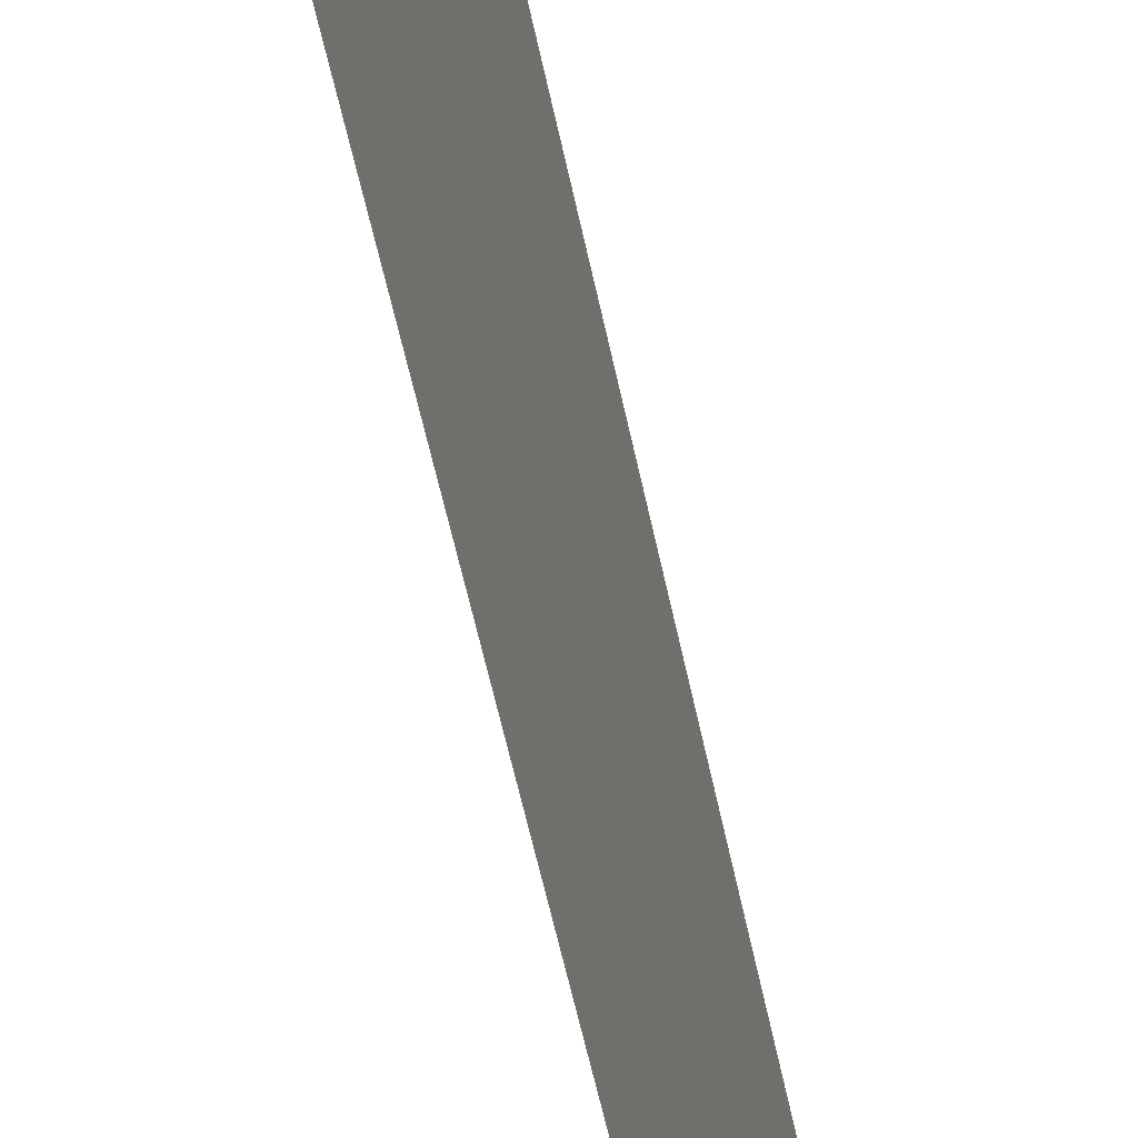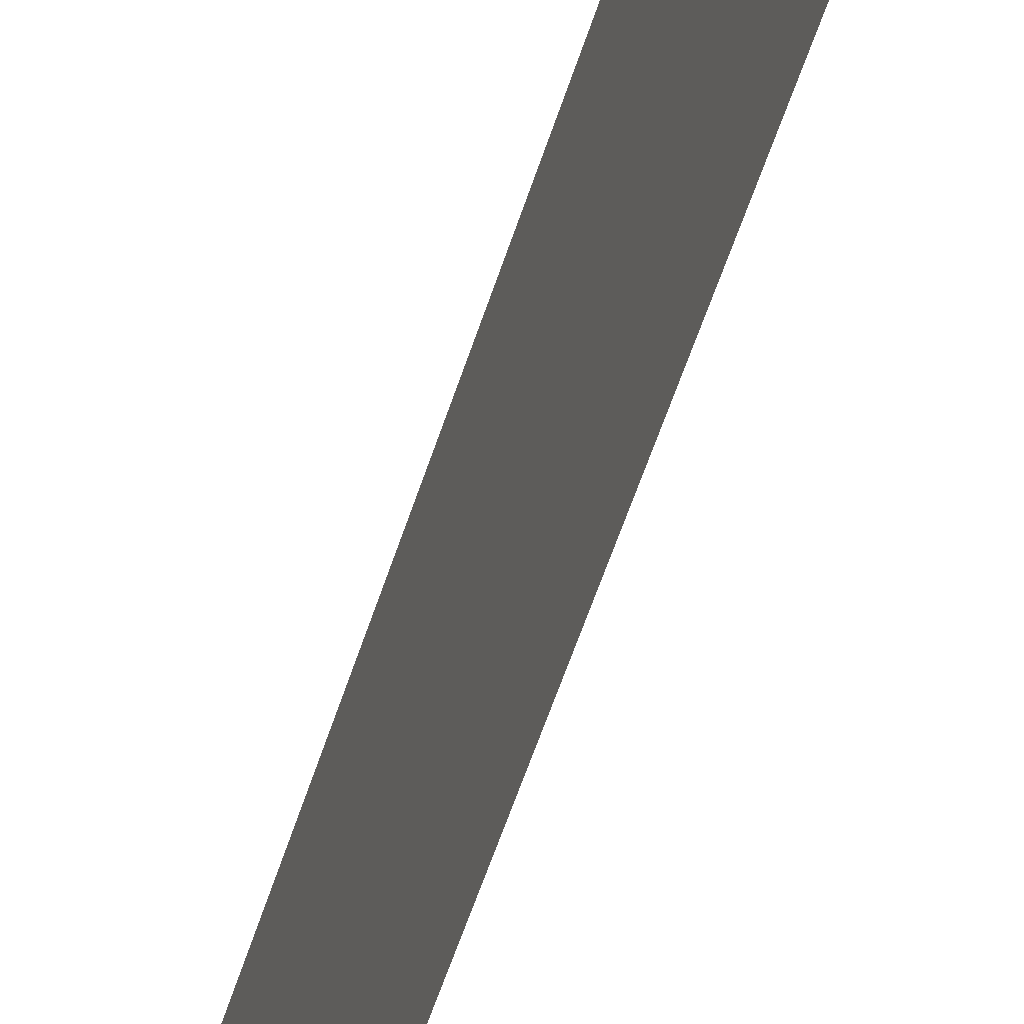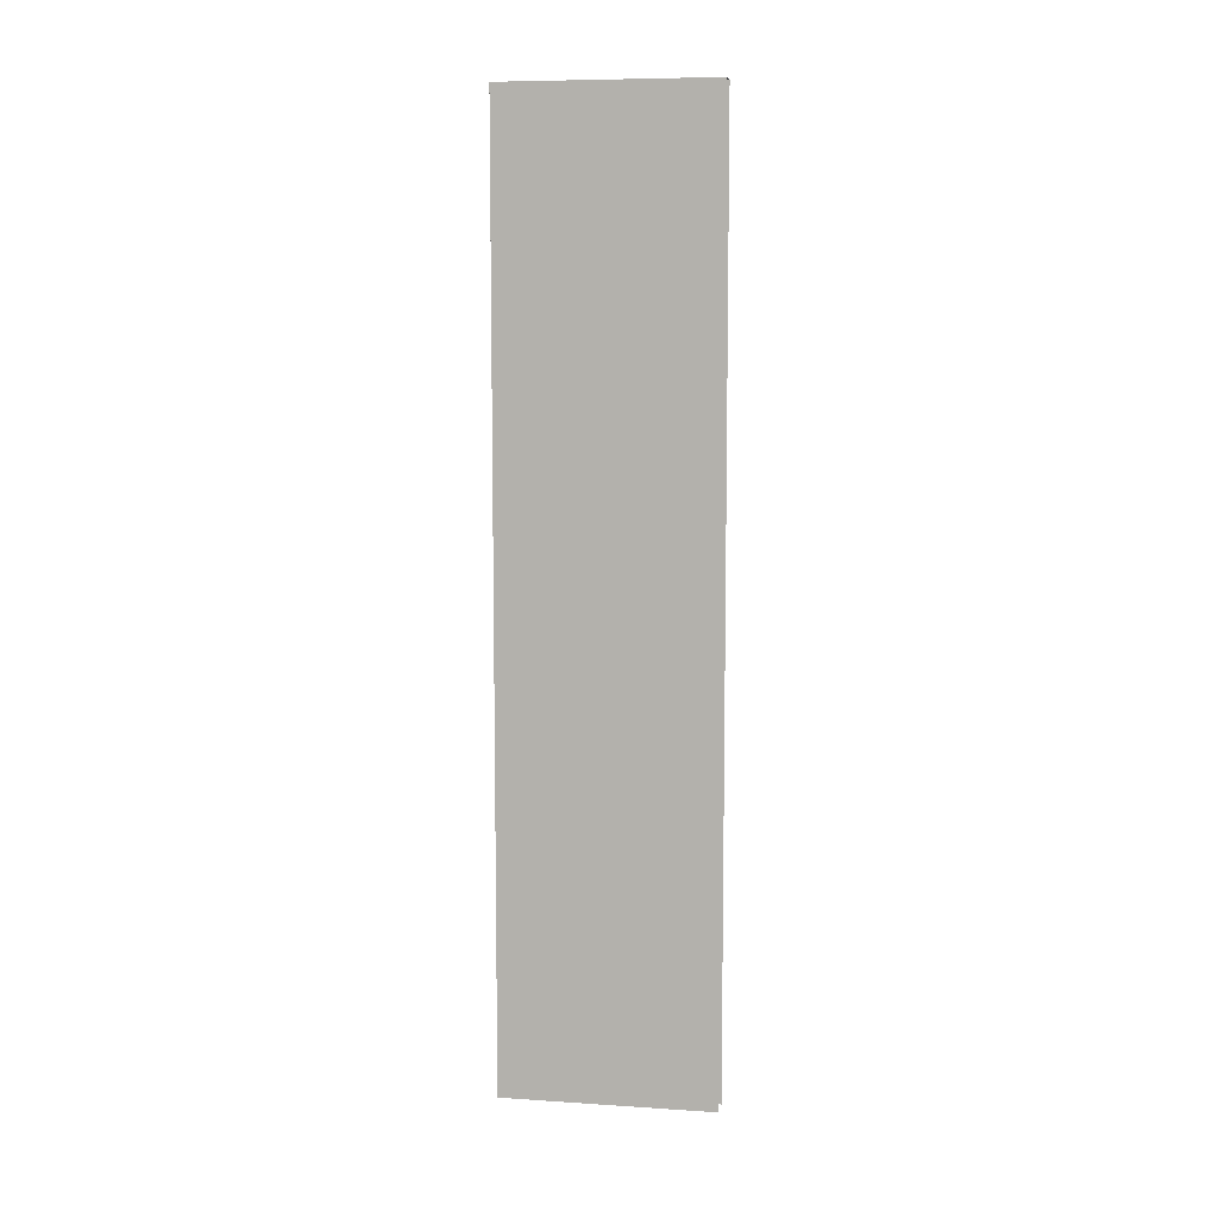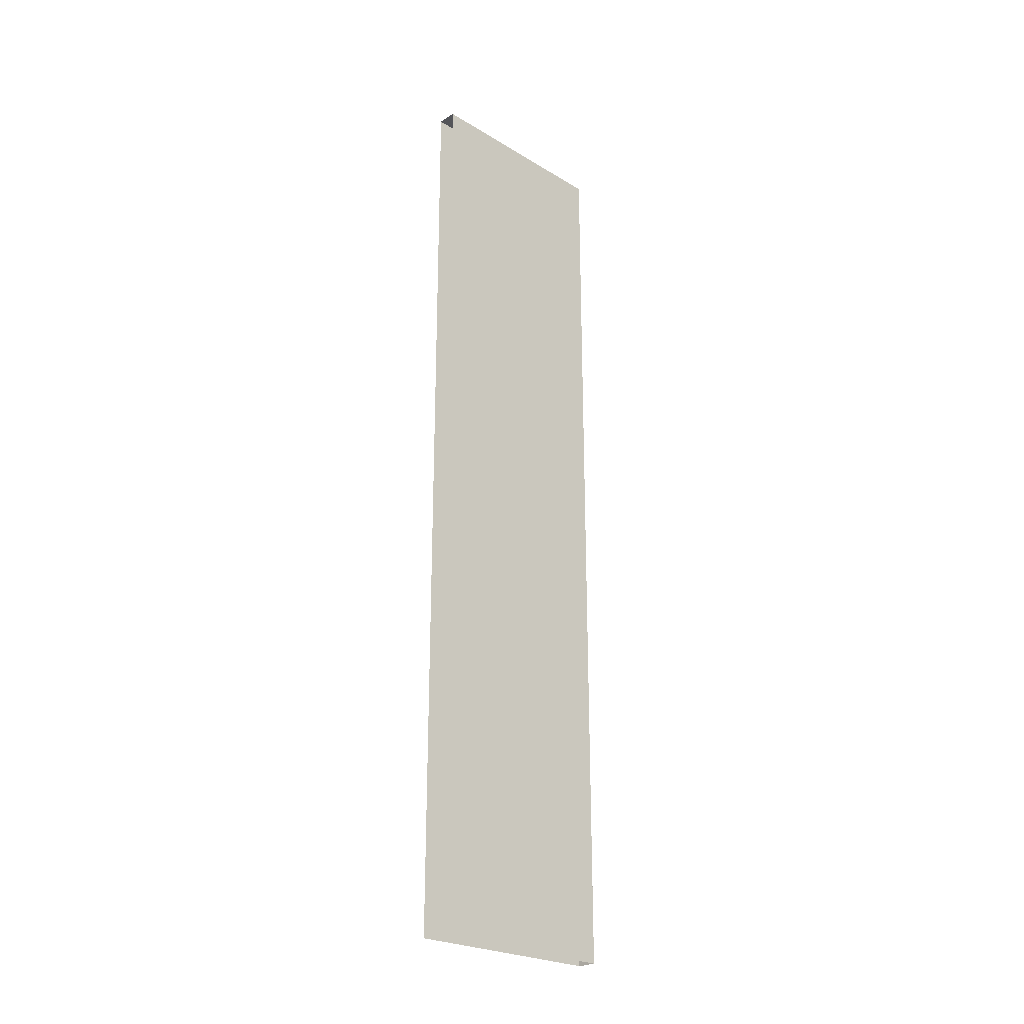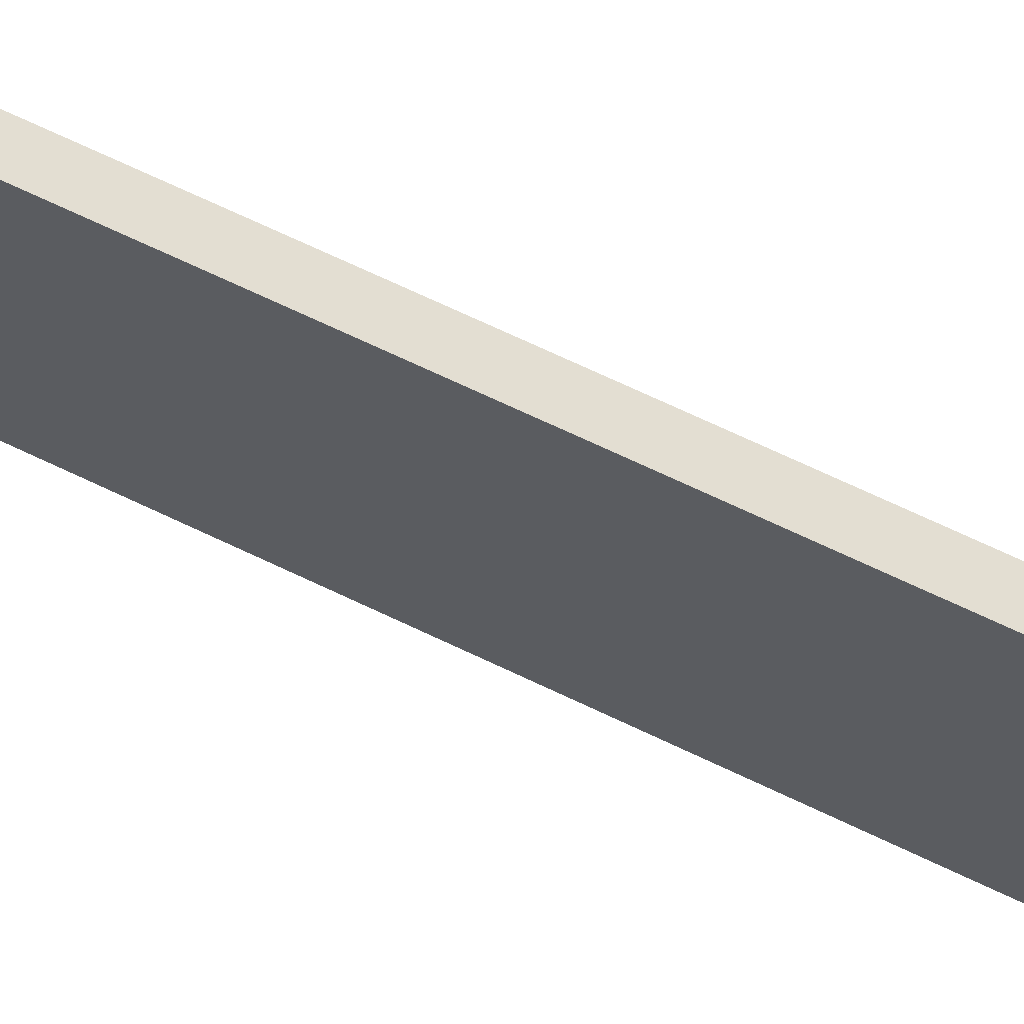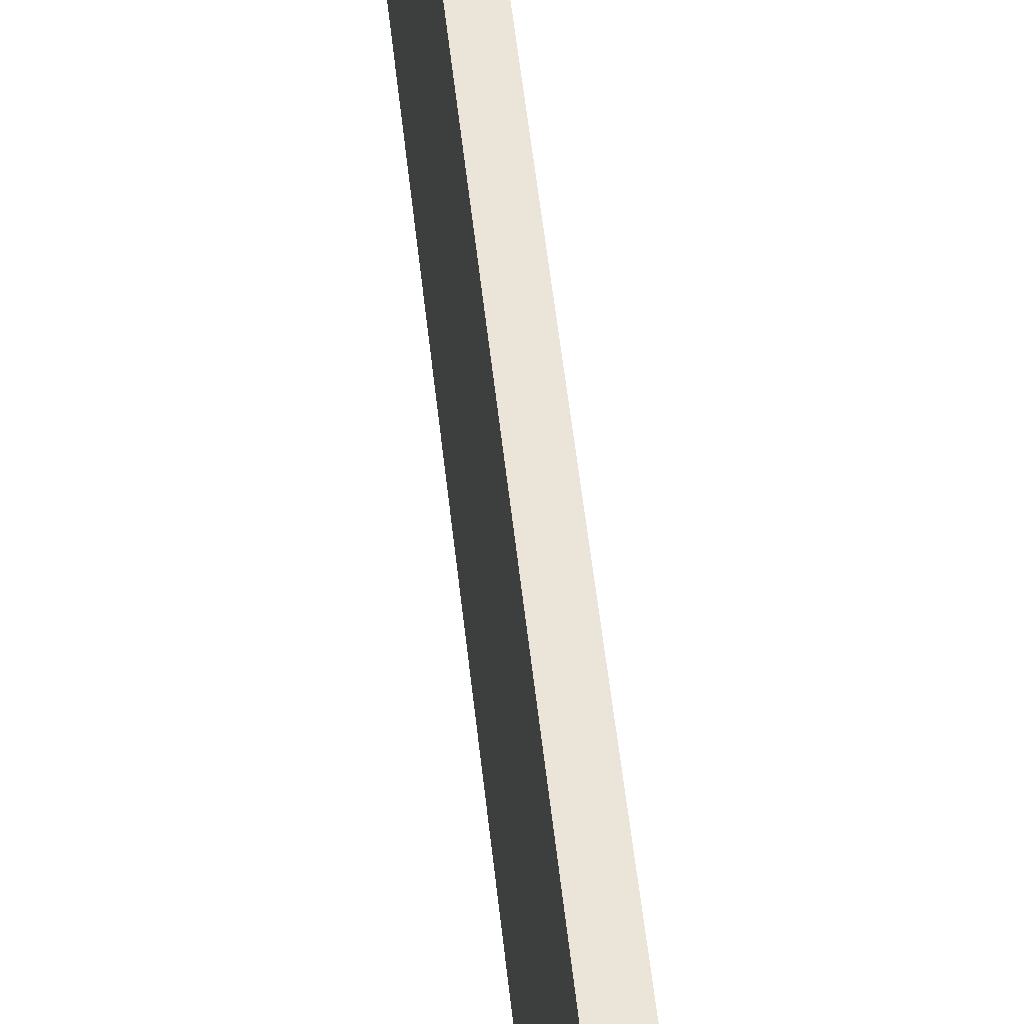
<metadata>
{"format":"obj","ext":"obj","renderer":"f3d","projection":"perspective","resolution":1024,"background":"white","views":[{"elev":-50.2,"azim":10.8,"up":"+Z"},{"elev":-57.0,"azim":-17.7,"up":"+Z"},{"elev":8.1,"azim":100.1,"up":"+Y"},{"elev":-24.7,"azim":-134.4,"up":"+Y"},{"elev":67.7,"azim":115.8,"up":"+Z"},{"elev":45.2,"azim":-5.4,"up":"+Z"}]}
</metadata>
<code>
o Group10/mesh124/mesh124-geometry/material_0#mesh124-geometry
v 0.005835 0.1921 -0.1119
v 0.005835 -0.8142 -0.3383
v 0.005835 -0.8142 -0.1119
v 0.005835 -0.8142 -0.3383
v 0.005835 0.1921 -0.1119
v 0.005835 0.1921 -0.3383
v 0.0274 -0.8142 -0.1119
v 0.005835 0.1921 -0.1119
v 0.005835 -0.8142 -0.1119
v 0.005835 0.1921 -0.1119
v 0.0274 0.1921 -0.3383
v 0.005835 0.1921 -0.3383
v 0.005835 0.1921 -0.1119
v 0.0274 -0.8142 -0.1119
v 0.0274 0.1921 -0.1119
v 0.0274 0.1921 -0.3383
v 0.005835 0.1921 -0.1119
v 0.0274 0.1921 -0.1119
v 0.0274 0.1921 -0.3383
v 0.0274 -0.8142 -0.1119
v 0.0274 -0.8142 -0.3383
v 0.0274 -0.8142 -0.1119
v 0.0274 0.1921 -0.3383
v 0.0274 0.1921 -0.1119
v 0.005835 -0.8142 -0.1119
v 0.005835 -0.8142 -0.3383
v 0.005835 0.1921 -0.1119
v 0.005835 0.1921 -0.3383
v 0.005835 0.1921 -0.1119
v 0.005835 -0.8142 -0.3383
v 0.005835 -0.8142 -0.1119
v 0.005835 0.1921 -0.1119
v 0.0274 -0.8142 -0.1119
v 0.005835 0.1921 -0.3383
v 0.0274 0.1921 -0.3383
v 0.005835 0.1921 -0.1119
v 0.0274 0.1921 -0.1119
v 0.0274 -0.8142 -0.1119
v 0.005835 0.1921 -0.1119
v 0.0274 0.1921 -0.1119
v 0.005835 0.1921 -0.1119
v 0.0274 0.1921 -0.3383
v 0.0274 -0.8142 -0.3383
v 0.0274 -0.8142 -0.1119
v 0.0274 0.1921 -0.3383
v 0.0274 0.1921 -0.1119
v 0.0274 0.1921 -0.3383
v 0.0274 -0.8142 -0.1119
f 1 2 3
f 4 5 6
f 7 8 9
f 10 11 12
f 13 14 15
f 16 17 18
f 19 20 21
f 22 23 24
f 25 26 27
f 28 29 30
f 31 32 33
f 34 35 36
f 37 38 39
f 40 41 42
f 43 44 45
f 46 47 48

</code>
